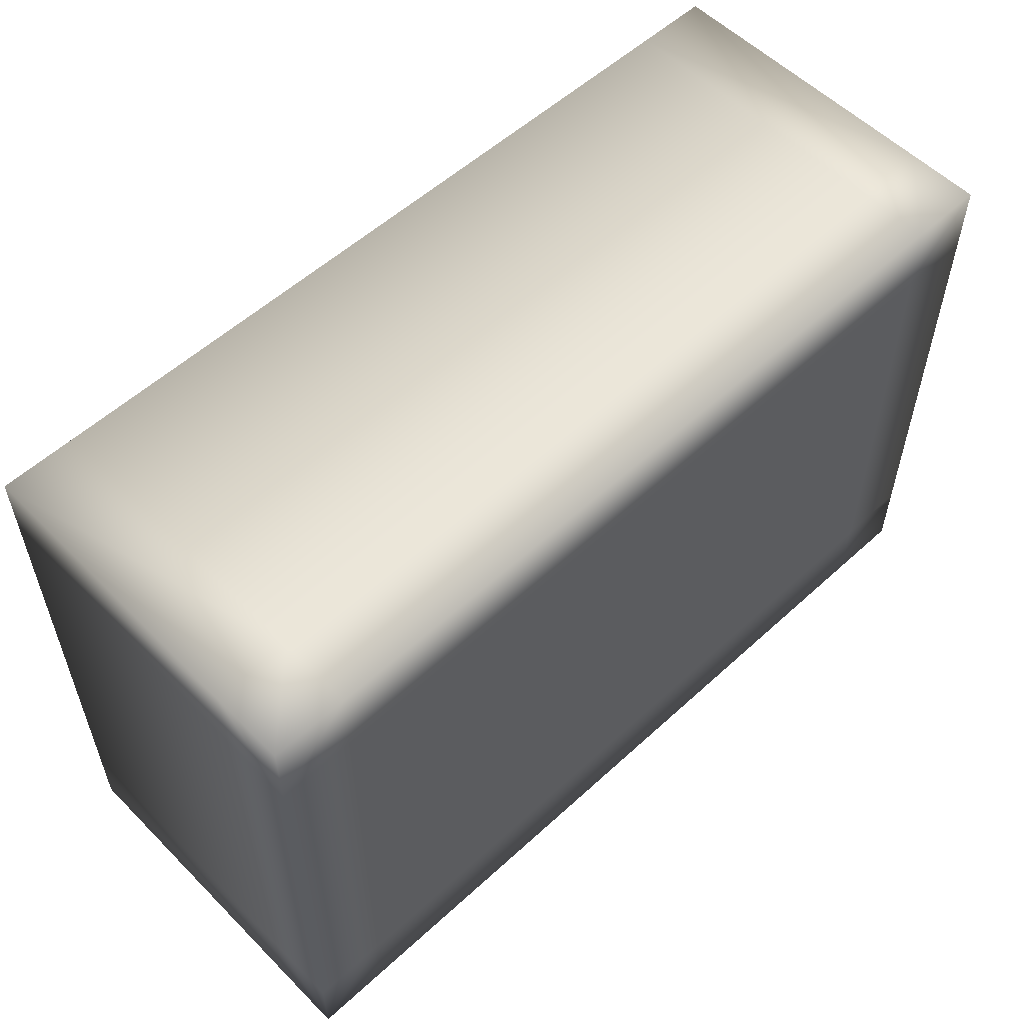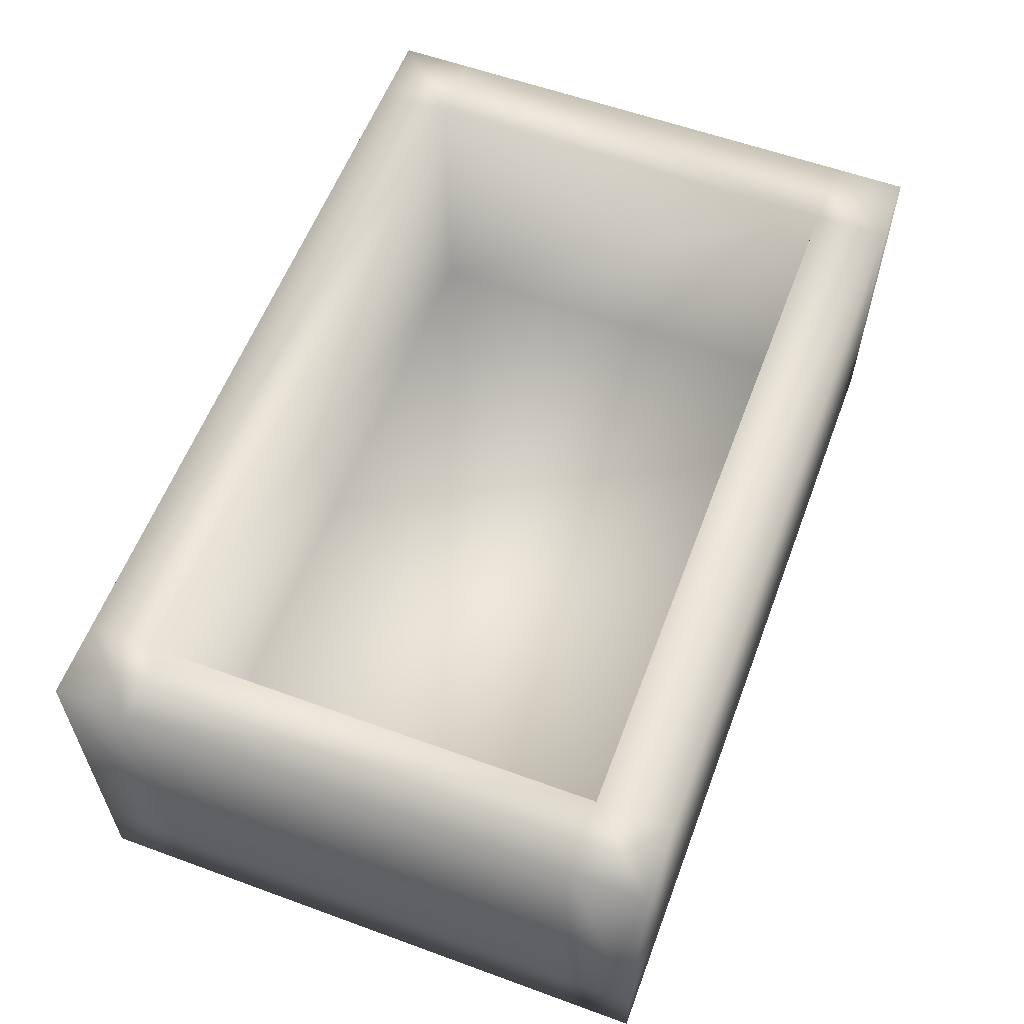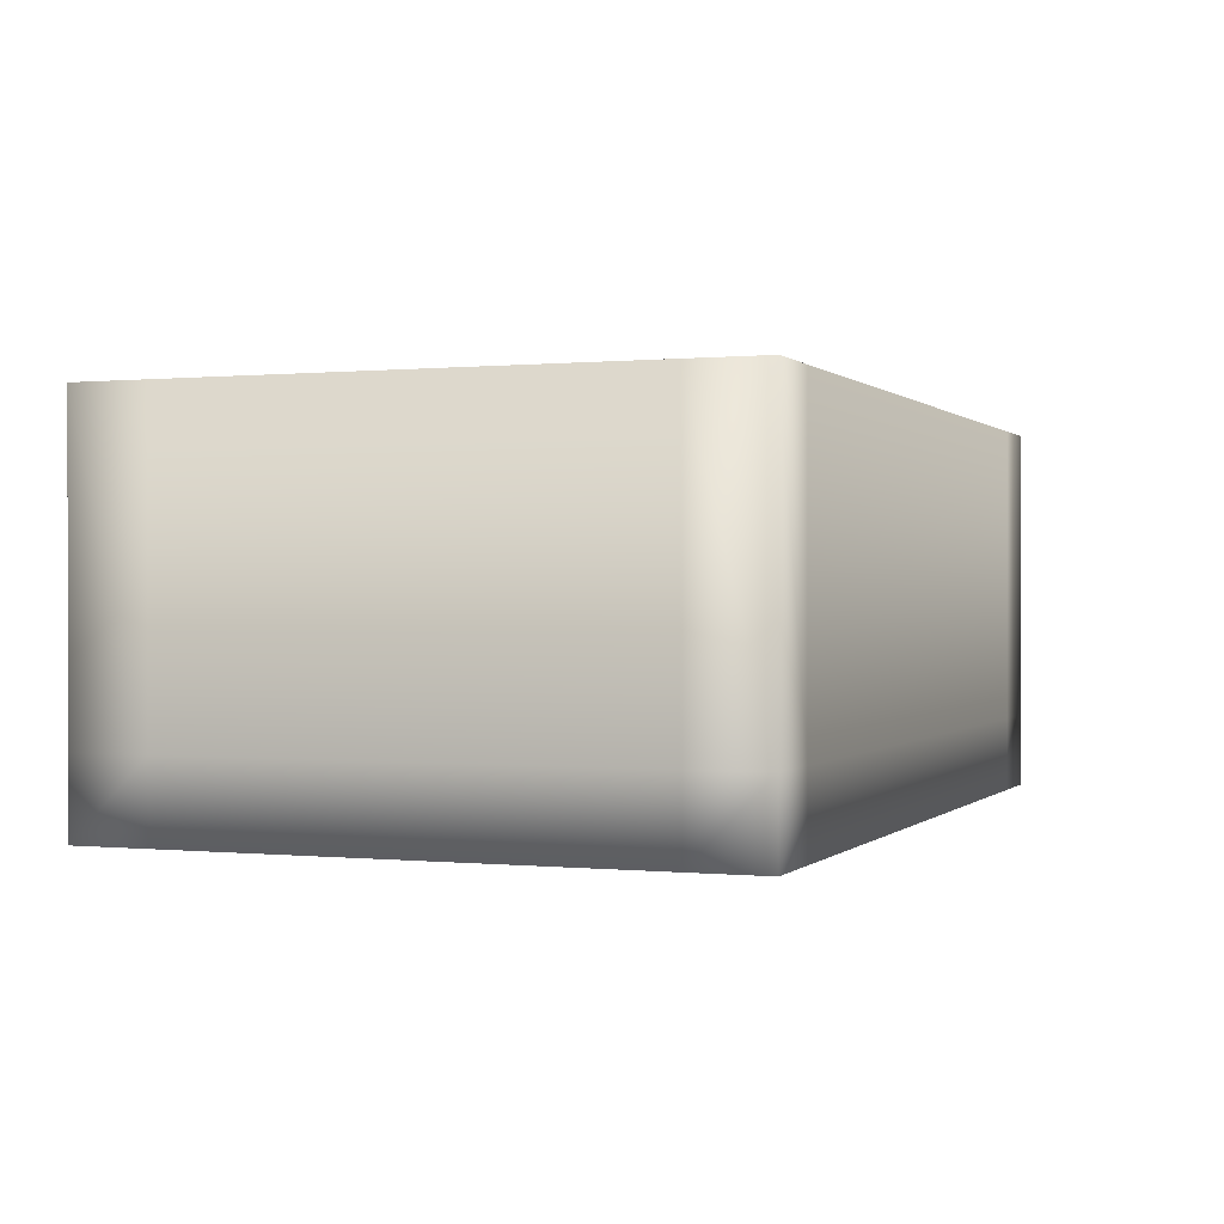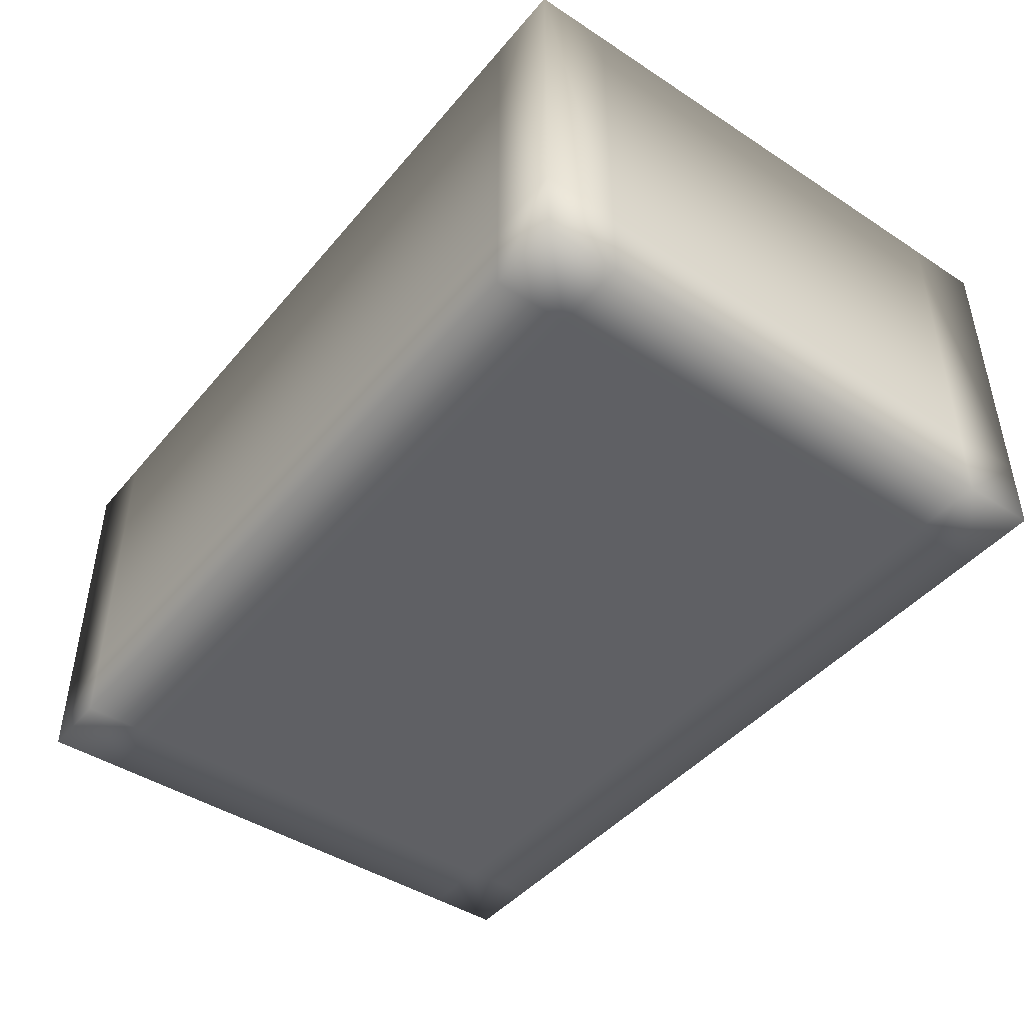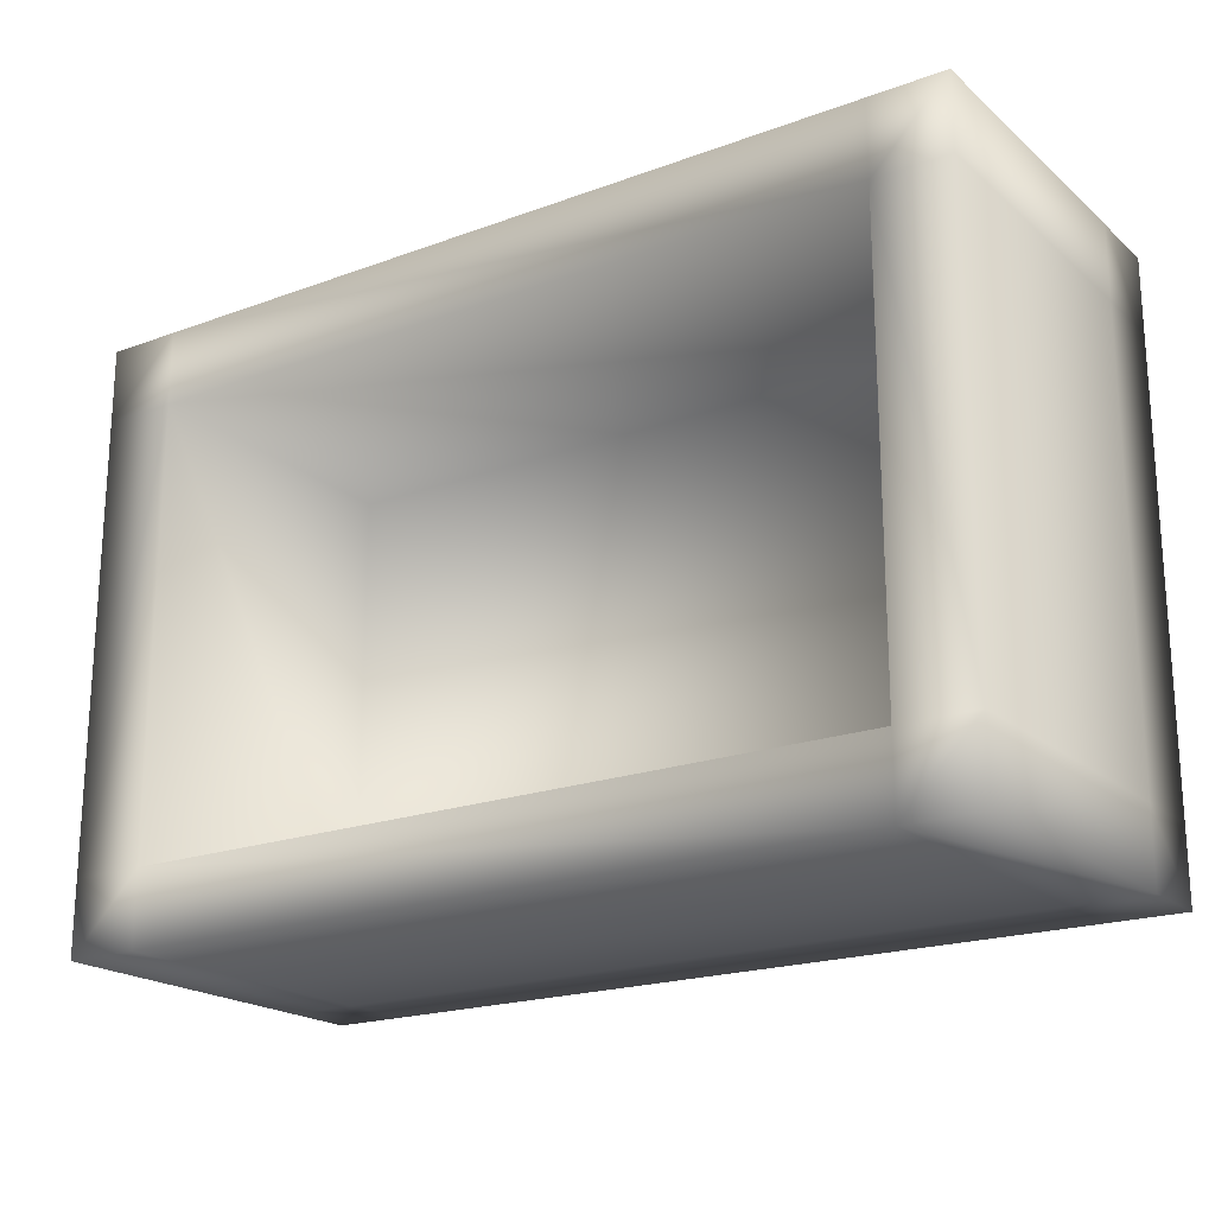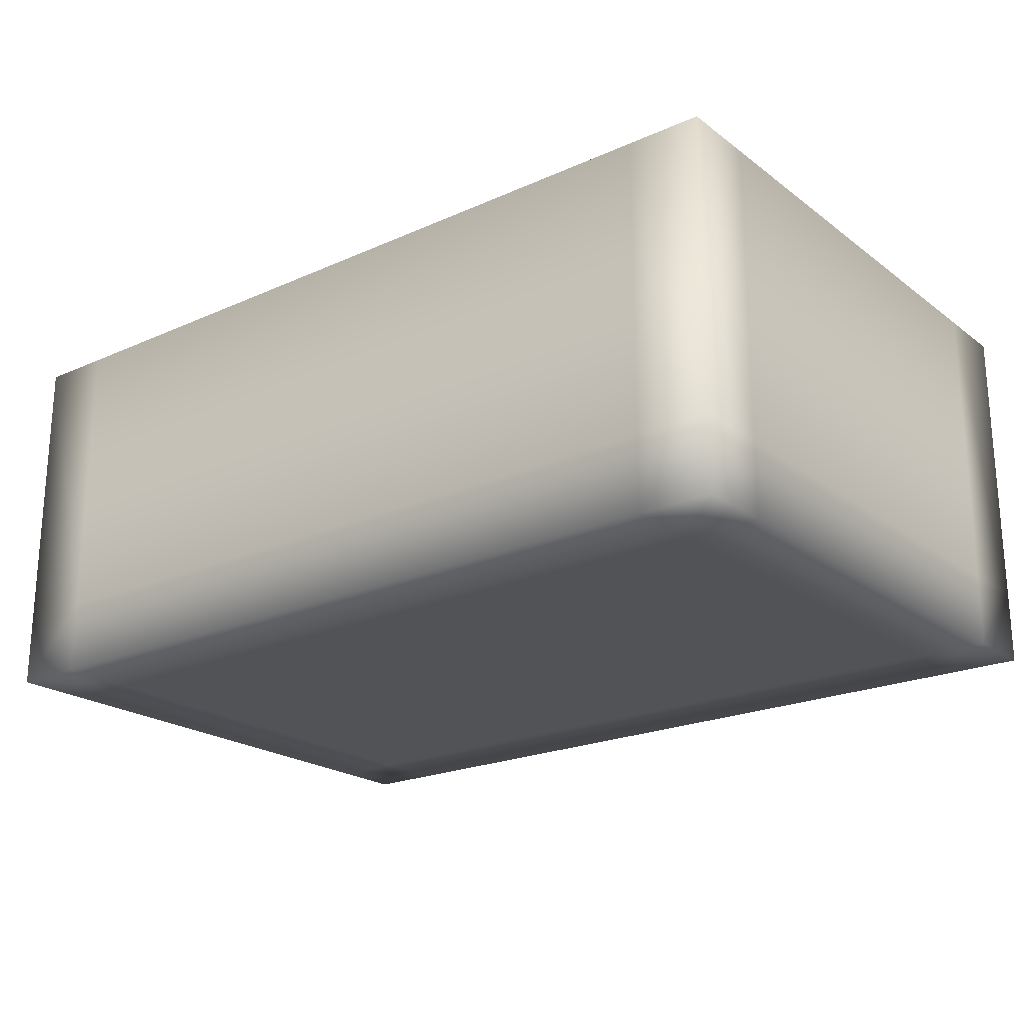
<metadata>
{"format":"obj","ext":"obj","renderer":"f3d","projection":"perspective","resolution":1024,"background":"white","views":[{"elev":55.8,"azim":-43.8,"up":"+Z"},{"elev":58.7,"azim":-69.4,"up":"+Y"},{"elev":0.3,"azim":-69.1,"up":"+Y"},{"elev":-44.6,"azim":52.9,"up":"+Y"},{"elev":-20.1,"azim":-146.0,"up":"+Z"},{"elev":-21.7,"azim":38.0,"up":"+Y"}]}
</metadata>
<code>
o Cube
v 5 1 -3
v 5 0 -3
v 5 1 3
v 5 0 3
v -5 1 -3
v -5 0 -3
v -5 1 3
v -5 0 3
v 5 1 -4
v 5 0 -4
v -5 1 -4
v -5 0 -4
v 5 1 4
v 5 0 4
v -5 1 4
v -5 0 4
v -6 1 -3
v -6 0 -3
v -6 1 3
v -6 0 3
v -6 1 -4
v -6 0 -4
v -6 1 4
v -6 0 4
v 6 1 -3
v 6 0 -3
v 6 1 3
v 6 0 3
v 6 1 -4
v 6 0 -4
v 6 1 4
v 6 0 4
v 5 5 3
v -5 5 3
v 5 5 4
v -5 5 4
v -6 5 3
v -6 5 4
v 6 5 3
v 6 5 4
v 5 5 -3
v -5 5 -3
v 5 5 -4
v -5 5 -4
v -6 5 -3
v -6 5 -4
v 6 5 -3
v 6 5 -4
f 5 3 1
f 21 44 11
f 2 8 6
f 2 28 4
f 15 24 16
f 11 10 12
f 6 10 2
f 17 46 21
f 9 30 10
f 13 16 14
f 4 16 8
f 4 32 14
f 20 23 19
f 19 18 20
f 17 22 18
f 23 37 19
f 12 21 11
f 6 22 12
f 16 20 8
f 8 18 6
f 25 28 26
f 26 29 25
f 27 32 28
f 10 26 2
f 31 35 13
f 14 31 13
f 11 43 9
f 34 35 33
f 34 38 36
f 35 39 33
f 13 36 15
f 27 40 31
f 15 38 23
f 7 33 3
f 44 45 42
f 41 44 42
f 41 48 43
f 9 48 29
f 1 42 5
f 29 47 25
f 47 27 25
f 33 47 41
f 1 33 41
f 7 42 34
f 34 45 37
f 45 19 37
f 5 7 3
f 21 46 44
f 2 4 8
f 2 26 28
f 15 23 24
f 11 9 10
f 6 12 10
f 17 45 46
f 9 29 30
f 13 15 16
f 4 14 16
f 4 28 32
f 20 24 23
f 19 17 18
f 17 21 22
f 23 38 37
f 12 22 21
f 6 18 22
f 16 24 20
f 8 20 18
f 25 27 28
f 26 30 29
f 27 31 32
f 10 30 26
f 31 40 35
f 14 32 31
f 11 44 43
f 34 36 35
f 34 37 38
f 35 40 39
f 13 35 36
f 27 39 40
f 15 36 38
f 7 34 33
f 44 46 45
f 41 43 44
f 41 47 48
f 9 43 48
f 1 41 42
f 29 48 47
f 47 39 27
f 33 39 47
f 1 3 33
f 7 5 42
f 34 42 45
f 45 17 19

</code>
